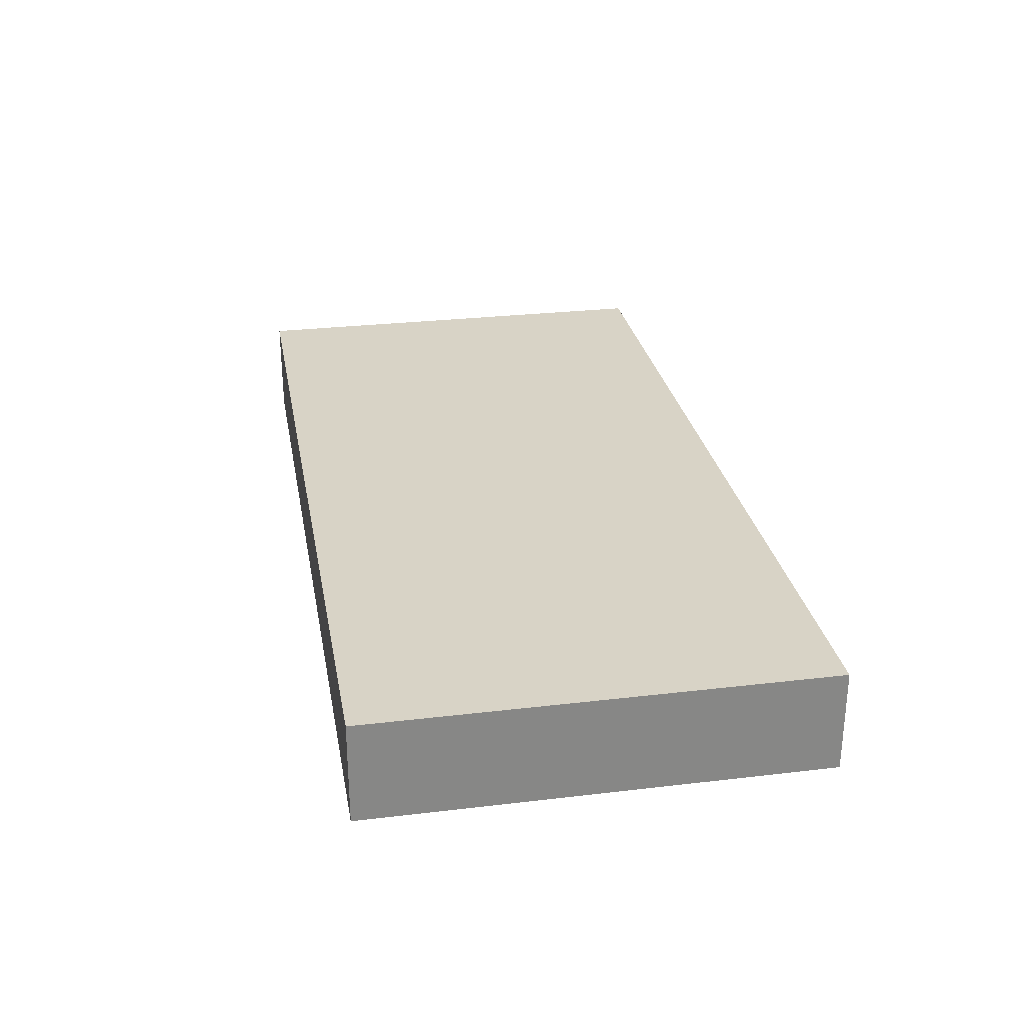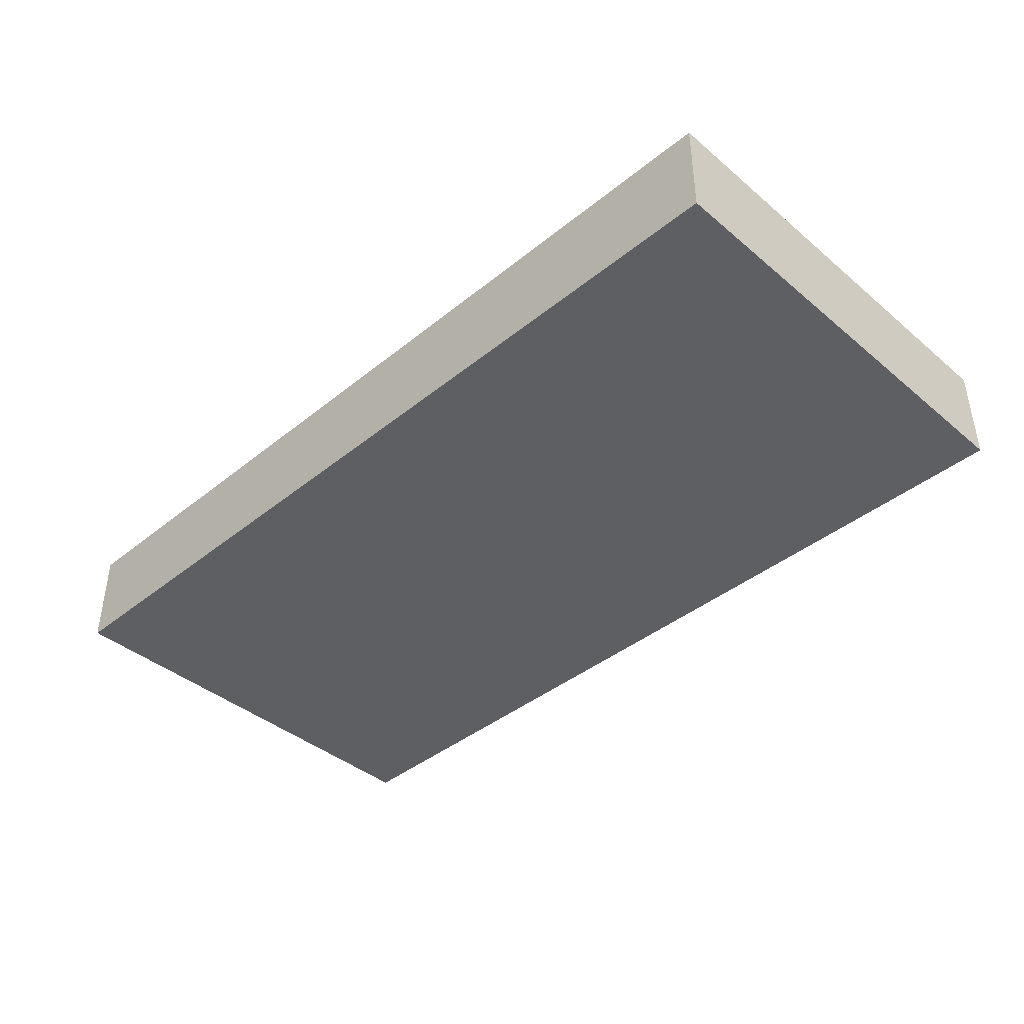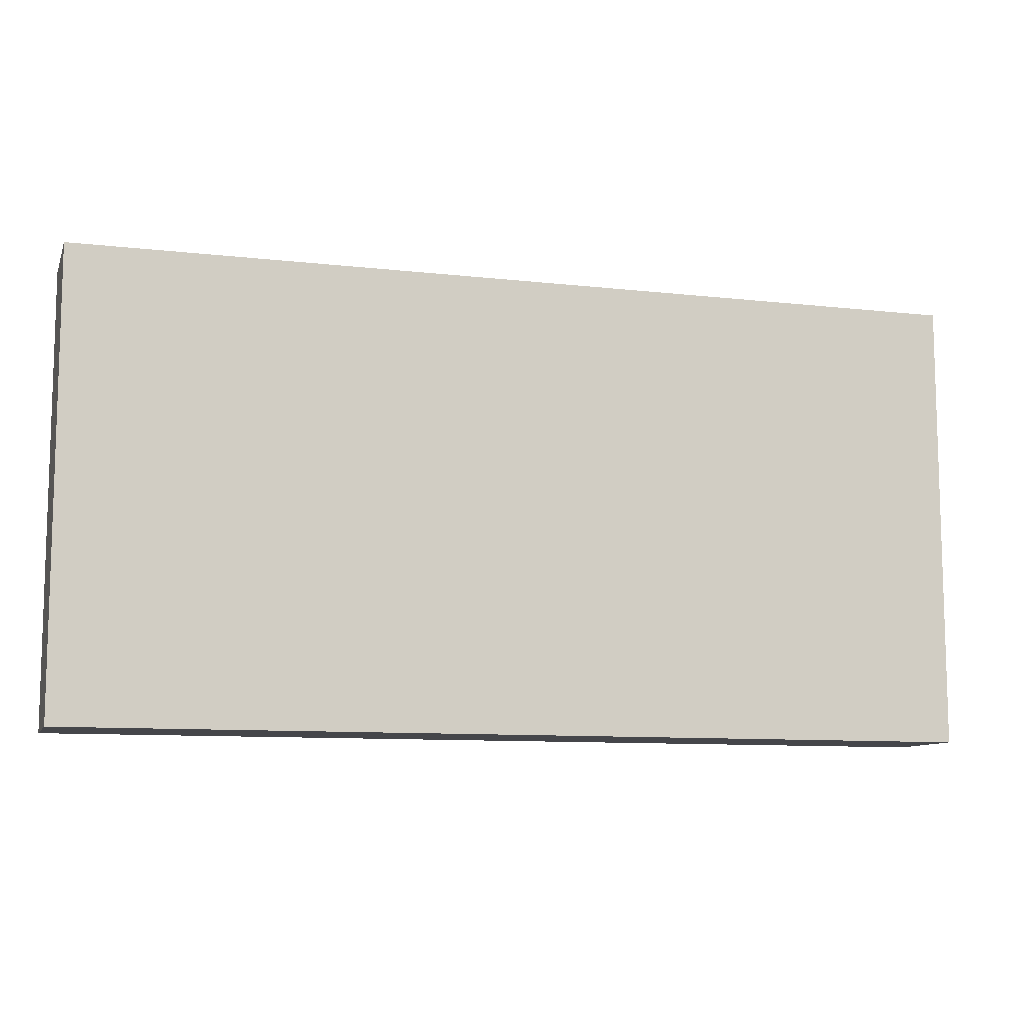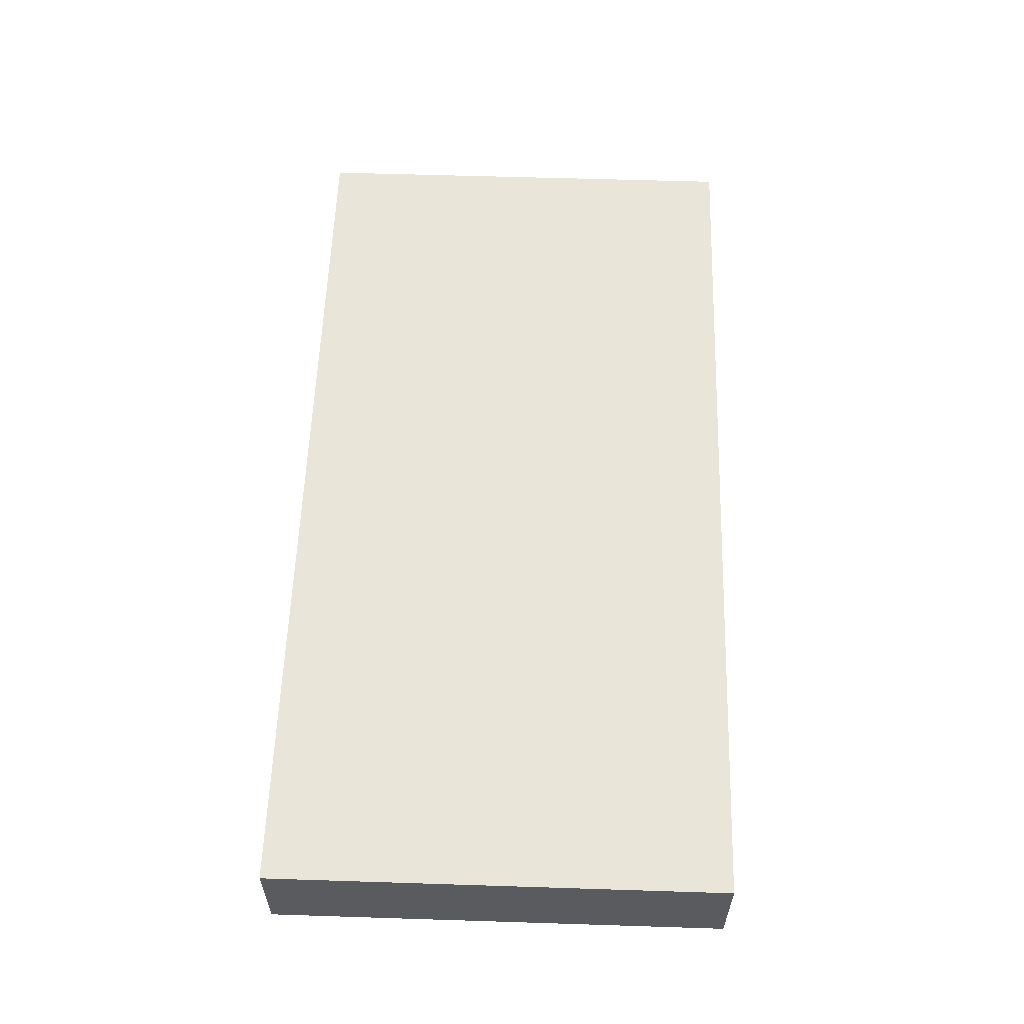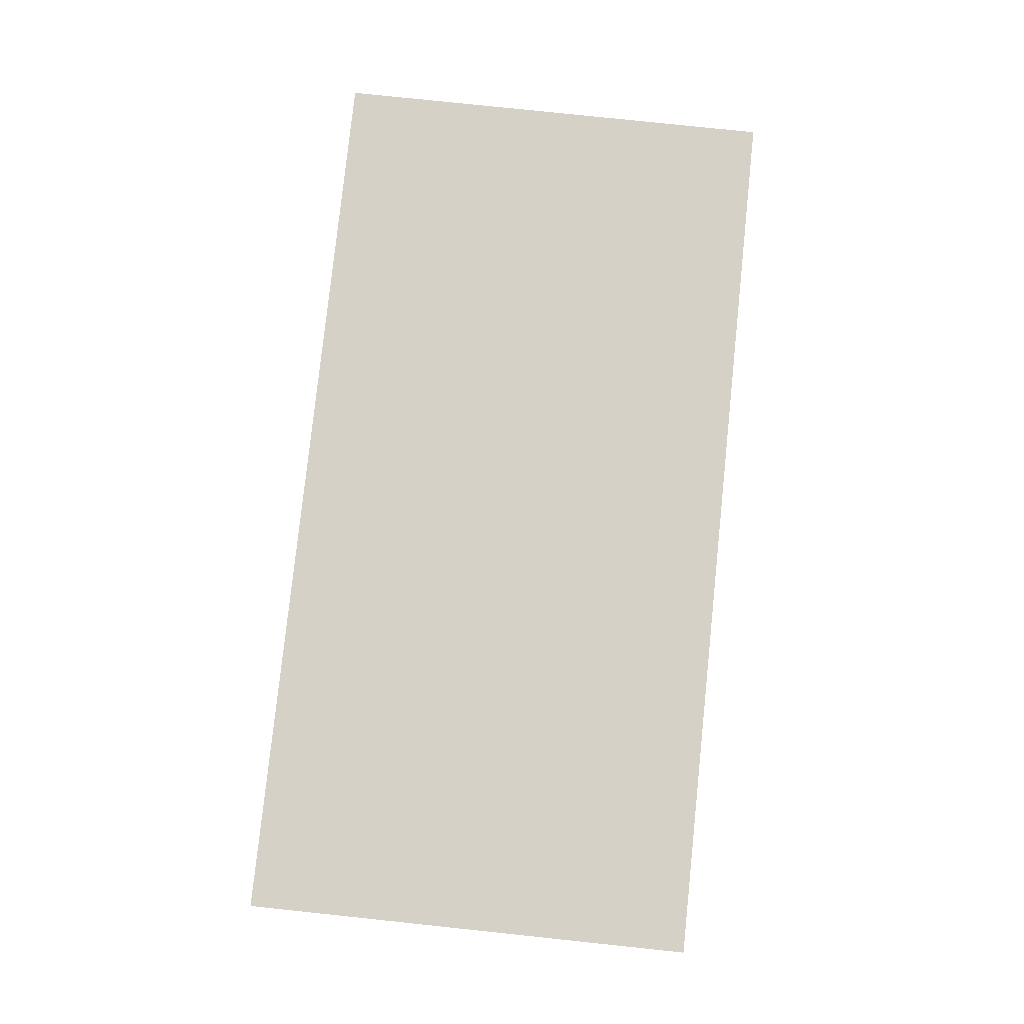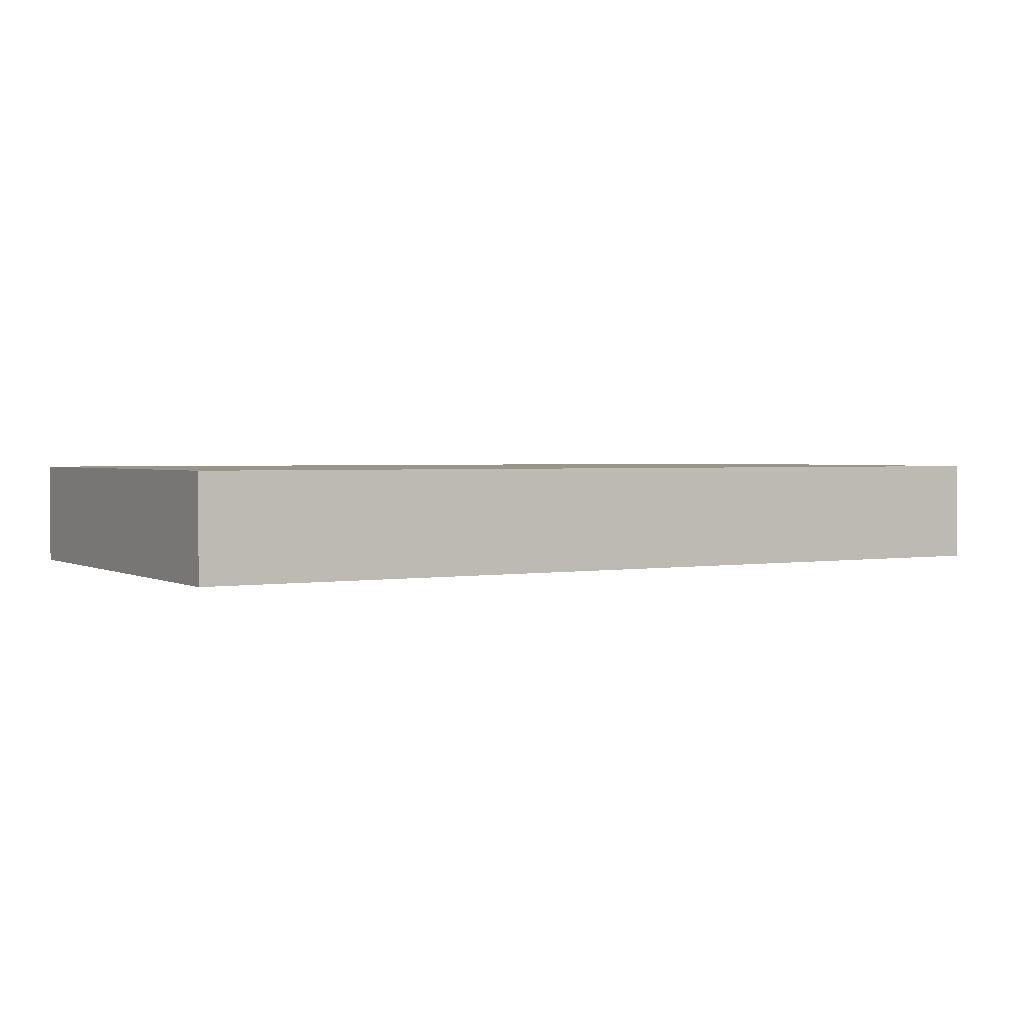
<metadata>
{"format":"obj","ext":"obj","renderer":"f3d","projection":"perspective","resolution":1024,"background":"white","views":[{"elev":28.1,"azim":-100.2,"up":"+Y"},{"elev":-40.9,"azim":-135.5,"up":"+Y"},{"elev":-9.9,"azim":-16.3,"up":"+Z"},{"elev":57.9,"azim":91.9,"up":"+Y"},{"elev":79.6,"azim":96.0,"up":"+Y"},{"elev":2.0,"azim":149.3,"up":"+Y"}]}
</metadata>
<code>
o Cube.001_Cube.002
v -2.75 0 0.3803
v -2.75 0.6176 0.3803
v -2.75 0 -2.37
v -2.75 0.6176 -2.37
v 2.75 0 0.3803
v 2.75 0.6176 0.3803
v 2.75 0 -2.37
v 2.75 0.6176 -2.37
f 2 3 1
f 4 7 3
f 8 5 7
f 6 1 5
f 7 1 3
f 4 6 8
f 2 4 3
f 4 8 7
f 8 6 5
f 6 2 1
f 7 5 1
f 4 2 6

</code>
